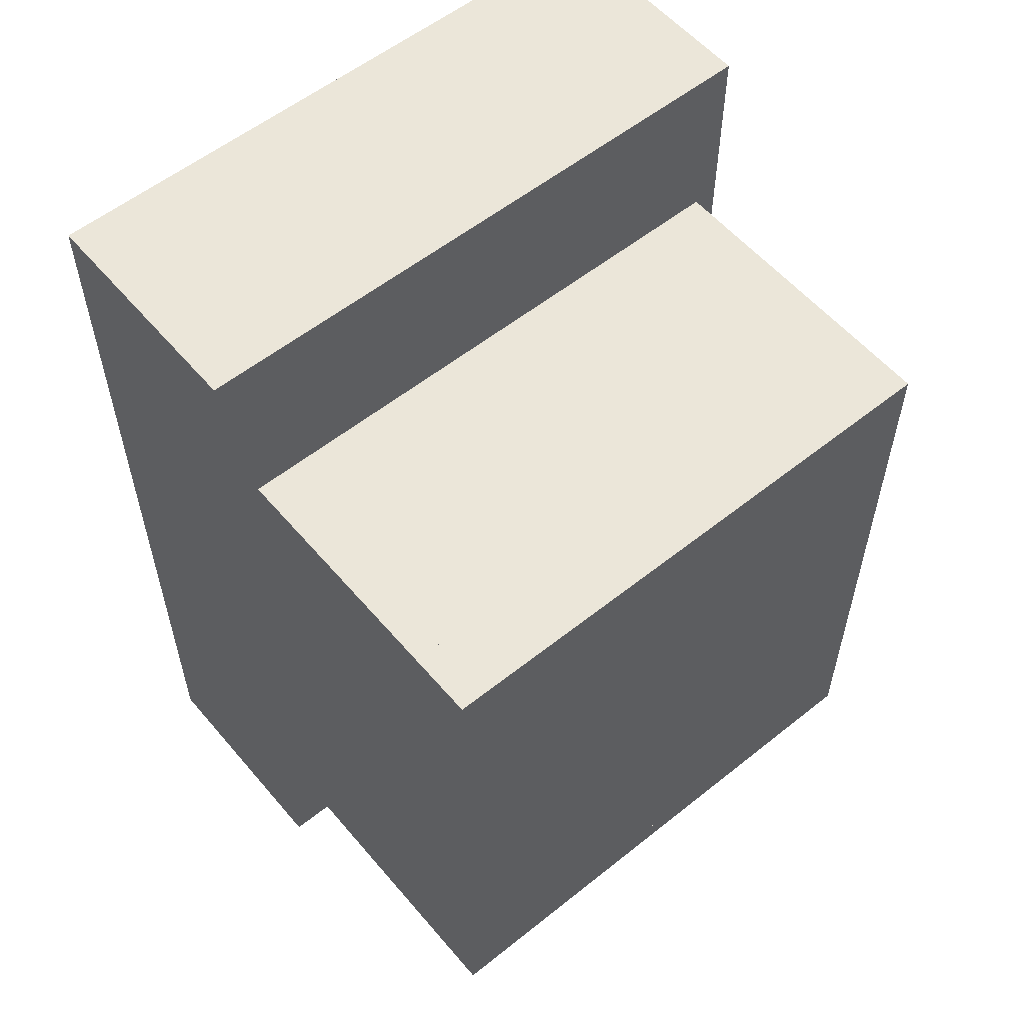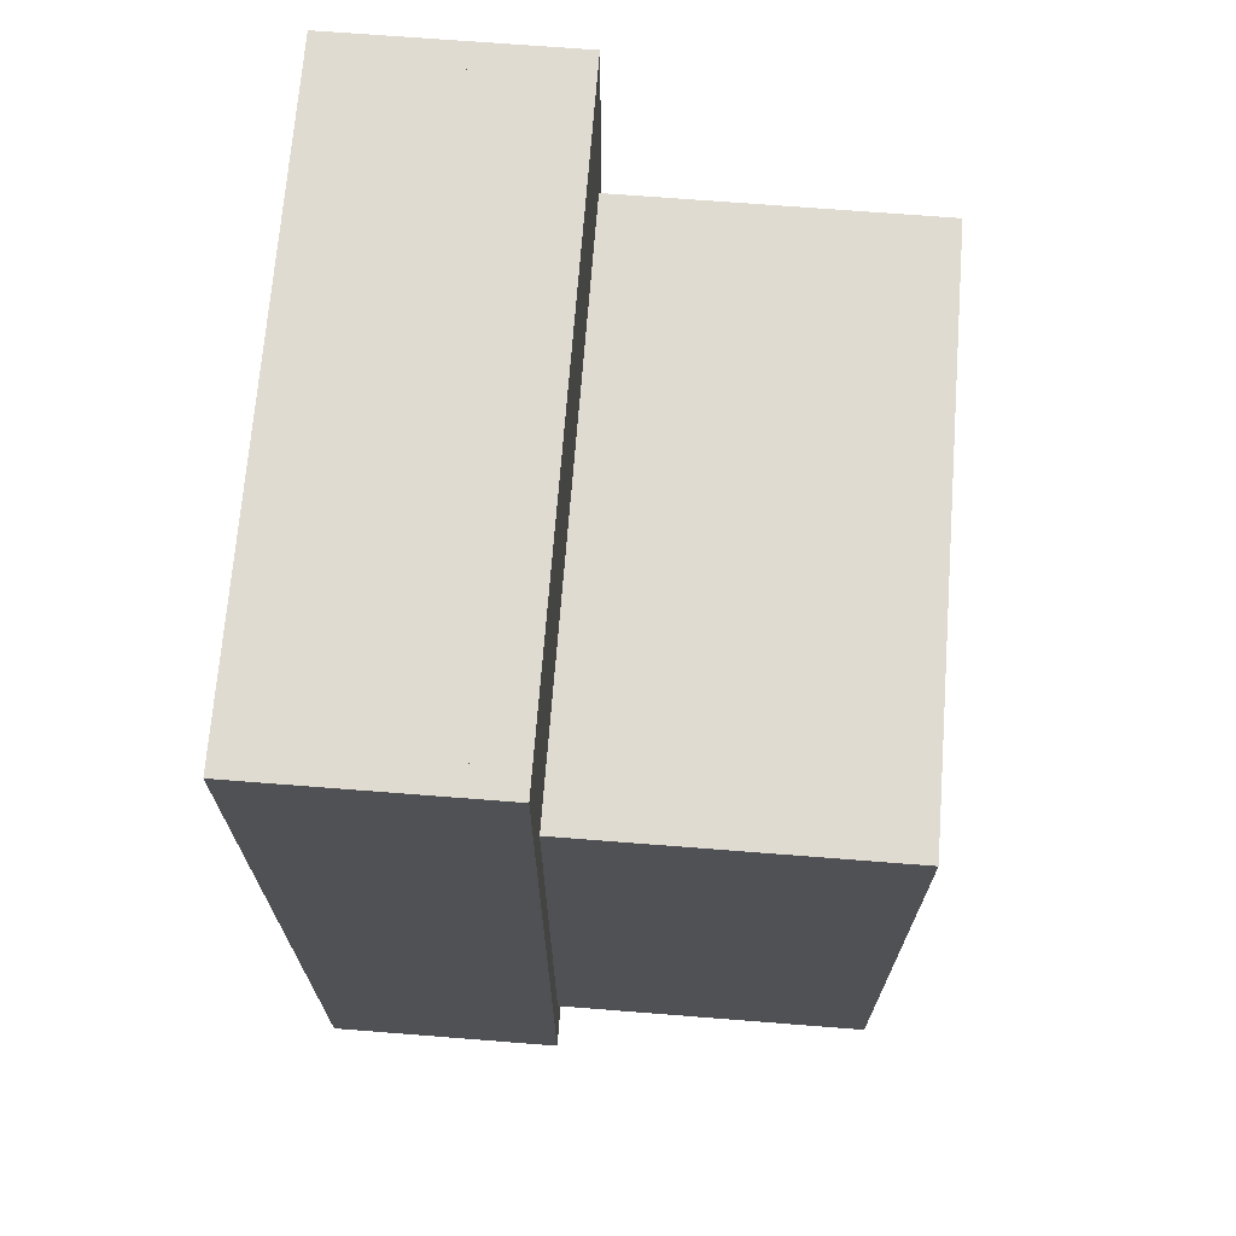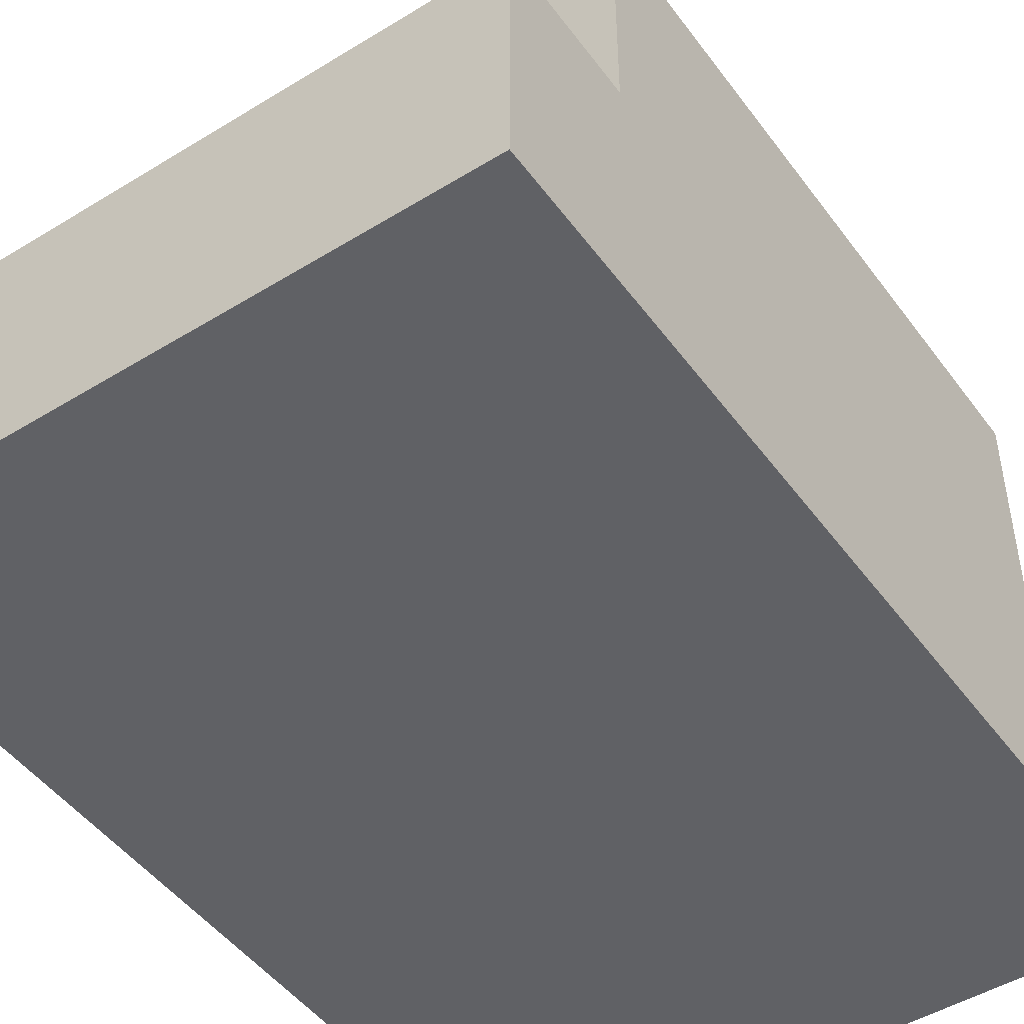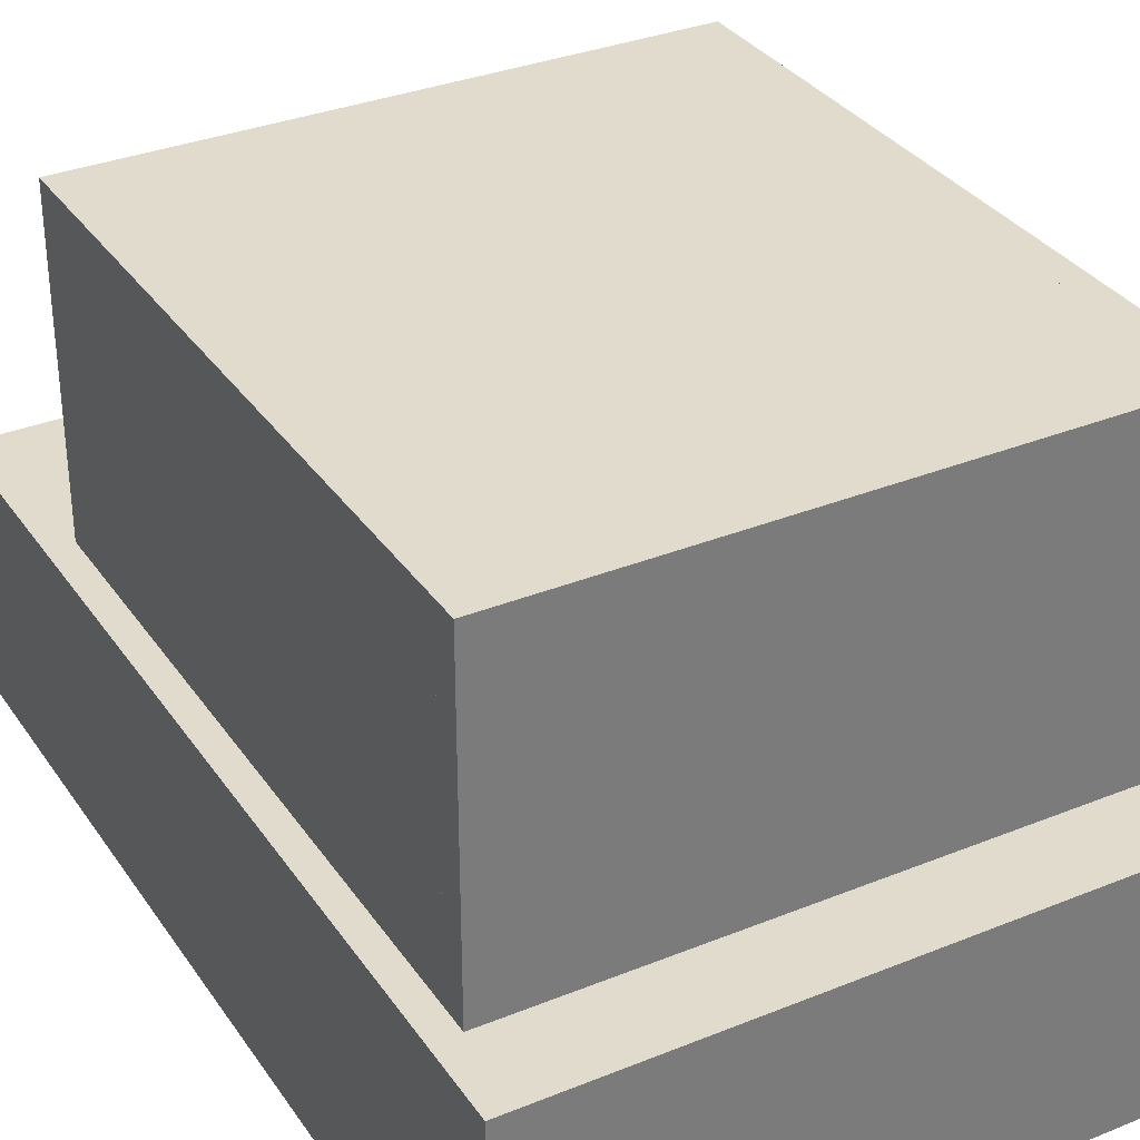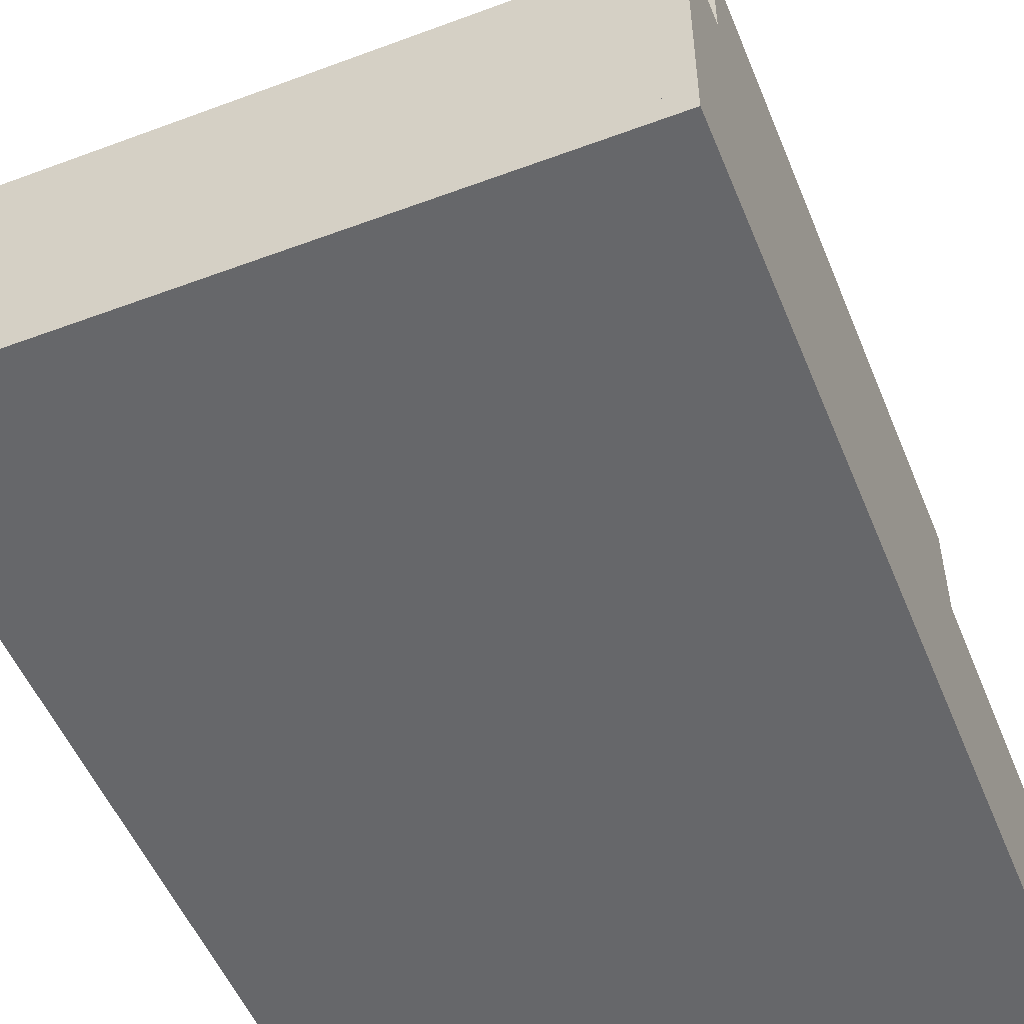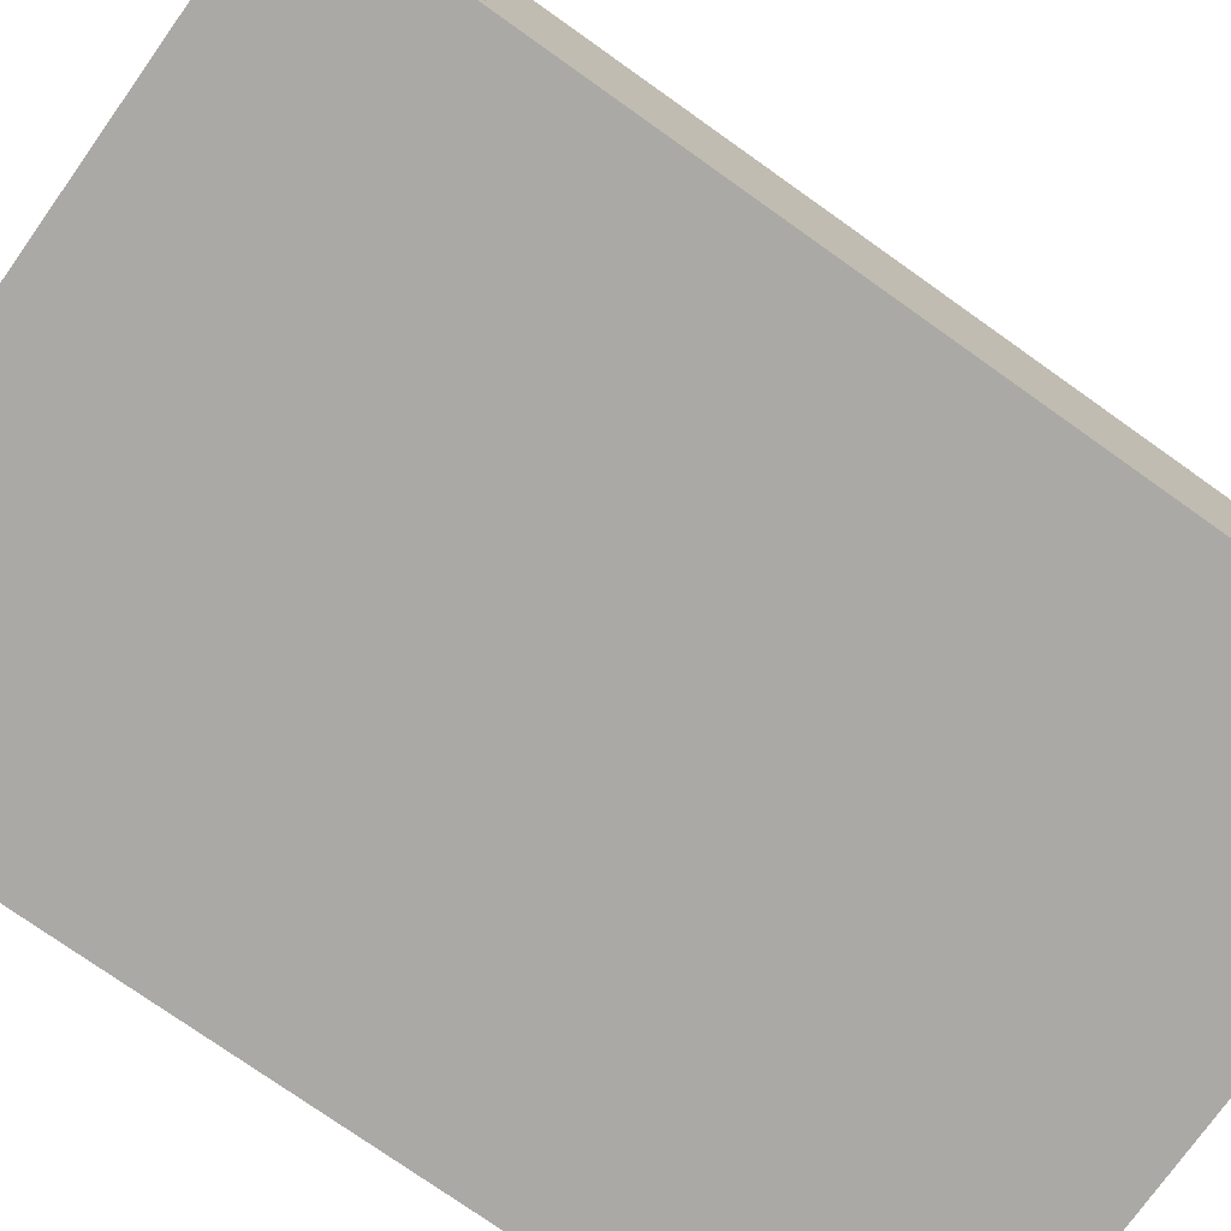
<metadata>
{"format":"obj","ext":"obj","renderer":"f3d","projection":"perspective","resolution":1024,"background":"white","views":[{"elev":56.7,"azim":-39.8,"up":"+Y"},{"elev":69.8,"azim":-85.5,"up":"+Y"},{"elev":-48.0,"azim":-145.4,"up":"+Z"},{"elev":33.2,"azim":-29.1,"up":"+Z"},{"elev":-52.2,"azim":-158.1,"up":"+Z"},{"elev":-75.3,"azim":54.6,"up":"+Z"}]}
</metadata>
<code>
o Import.006
v -0.6875 -0.849 0.5
v 0.6875 -0.849 0.5625
v 0.6875 -0.849 0.5
v 0.6875 -0.974 0.5
v -0.6875 -0.974 0.5625
v -0.6875 -0.974 0.5
v -0.6875 -0.849 0.5625
v 0.6875 -0.974 0.5625
v -0.75 1.151 0.0625
v -0.6875 1.151 0.5625
v -0.6875 1.151 0.0625
v -0.6875 -1.036 0.0625
v -0.75 -1.036 0.5625
v -0.75 -1.036 0.0625
v -0.75 1.151 0.5625
v -0.6875 -1.036 0.5625
v 0.6875 1.151 0.0625
v 0.75 1.151 0.5625
v 0.75 1.151 0.0625
v 0.75 -1.036 0.0625
v 0.6875 -1.036 0.5625
v 0.6875 -1.036 0.0625
v 0.6875 1.151 0.5625
v 0.75 -1.036 0.5625
v -0.6875 -0.974 0.0625
v 0.6875 -0.974 0.5625
v 0.6875 -0.974 0.0625
v 0.6875 -1.036 0.0625
v -0.6875 -1.036 0.5625
v -0.6875 -1.036 0.0625
v -0.6875 -0.974 0.5625
v 0.6875 -1.036 0.5625
v -0.6875 1.151 0.0625
v 0.6875 1.151 0.5625
v 0.6875 1.151 0.0625
v 0.6875 1.089 0.0625
v -0.6875 1.089 0.5625
v -0.6875 1.089 0.0625
v -0.6875 1.151 0.5625
v 0.6875 1.089 0.5625
v -0.6875 -0.7865 0.5625
v 0.6875 -0.7865 1.312
v 0.6875 -0.7865 0.5625
v 0.6875 -0.849 0.5625
v -0.6875 -0.849 1.312
v -0.6875 -0.849 0.5625
v -0.6875 -0.7865 1.312
v 0.6875 -0.849 1.312
v -0.625 0.7135 0.5625
v 0.625 0.7135 1.312
v 0.625 0.7135 0.5625
v 0.625 0.651 0.5625
v -0.625 0.651 1.312
v -0.625 0.651 0.5625
v -0.625 0.7135 1.312
v 0.625 0.651 1.312
v 0.625 0.7135 0.5625
v 0.6875 0.7135 1.312
v 0.6875 0.7135 0.5625
v 0.6875 -0.7865 0.5625
v 0.625 -0.7865 1.312
v 0.625 -0.7865 0.5625
v 0.625 0.7135 1.312
v 0.6875 -0.7865 1.312
v -0.6875 0.7135 0.5625
v -0.625 0.7135 1.312
v -0.625 0.7135 0.5625
v -0.625 -0.7865 0.5625
v -0.6875 -0.7865 1.312
v -0.6875 -0.7865 0.5625
v -0.6875 0.7135 1.312
v -0.625 -0.7865 1.312
v -0.625 0.651 1.25
v 0.625 0.651 1.312
v 0.625 0.651 1.25
v 0.625 -0.7865 1.25
v -0.625 -0.7865 1.312
v -0.625 -0.7865 1.25
v -0.625 0.651 1.312
v 0.625 -0.7865 1.312
v -0.6875 1.089 0.5
v 0.6875 1.089 0.5625
v 0.6875 1.089 0.5
v 0.6875 0.7135 0.5
v -0.6875 0.7135 0.5625
v -0.6875 0.7135 0.5
v -0.6875 1.089 0.5625
v 0.6875 0.7135 0.5625
v -0.75 1.151 -1e-06
v 0.75 1.151 0.0625
v 0.75 1.151 0
v 0.75 -1.036 1e-06
v -0.75 -1.036 0.0625
v -0.75 -1.036 -0
v -0.75 1.151 0.0625
v 0.75 -1.036 0.0625
f 1 2 3
f 4 5 6
f 7 8 2
f 6 3 4
f 3 8 4
f 6 7 1
f 9 10 11
f 12 13 14
f 15 16 10
f 14 11 12
f 11 16 12
f 14 15 9
f 17 18 19
f 20 21 22
f 23 24 18
f 22 19 20
f 19 24 20
f 22 23 17
f 25 26 27
f 28 29 30
f 31 32 26
f 30 27 28
f 27 32 28
f 30 31 25
f 33 34 35
f 36 37 38
f 39 40 34
f 38 35 36
f 35 40 36
f 38 39 33
f 41 42 43
f 44 45 46
f 47 48 42
f 46 43 44
f 44 42 48
f 46 47 41
f 49 50 51
f 52 53 54
f 55 56 50
f 54 51 52
f 52 50 56
f 54 55 49
f 57 58 59
f 60 61 62
f 63 64 58
f 62 59 60
f 60 58 64
f 62 63 57
f 65 66 67
f 68 69 70
f 71 72 66
f 70 67 68
f 68 66 72
f 70 71 65
f 73 74 75
f 76 77 78
f 79 80 74
f 78 75 76
f 75 80 76
f 78 79 73
f 81 82 83
f 84 85 86
f 87 88 82
f 86 83 84
f 83 88 84
f 86 87 81
f 89 90 91
f 92 93 94
f 95 96 90
f 94 91 92
f 91 96 92
f 94 95 89
f 1 7 2
f 4 8 5
f 7 5 8
f 6 1 3
f 3 2 8
f 6 5 7
f 9 15 10
f 12 16 13
f 15 13 16
f 14 9 11
f 11 10 16
f 14 13 15
f 17 23 18
f 20 24 21
f 23 21 24
f 22 17 19
f 19 18 24
f 22 21 23
f 25 31 26
f 28 32 29
f 31 29 32
f 30 25 27
f 27 26 32
f 30 29 31
f 33 39 34
f 36 40 37
f 39 37 40
f 38 33 35
f 35 34 40
f 38 37 39
f 41 47 42
f 44 48 45
f 47 45 48
f 46 41 43
f 44 43 42
f 46 45 47
f 49 55 50
f 52 56 53
f 55 53 56
f 54 49 51
f 52 51 50
f 54 53 55
f 57 63 58
f 60 64 61
f 63 61 64
f 62 57 59
f 60 59 58
f 62 61 63
f 65 71 66
f 68 72 69
f 71 69 72
f 70 65 67
f 68 67 66
f 70 69 71
f 73 79 74
f 76 80 77
f 79 77 80
f 78 73 75
f 75 74 80
f 78 77 79
f 81 87 82
f 84 88 85
f 87 85 88
f 86 81 83
f 83 82 88
f 86 85 87
f 89 95 90
f 92 96 93
f 95 93 96
f 94 89 91
f 91 90 96
f 94 93 95

</code>
